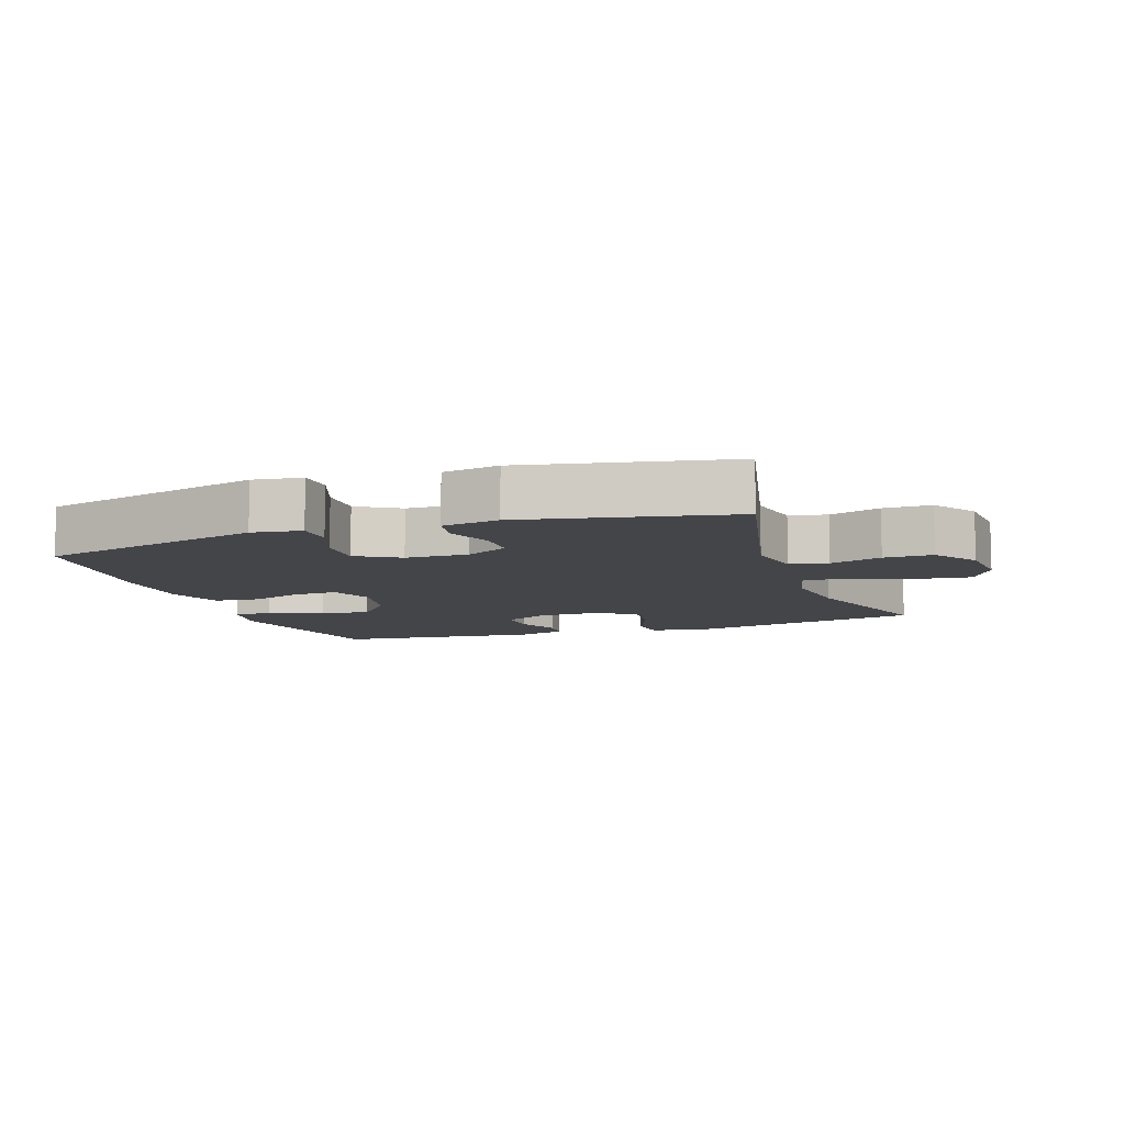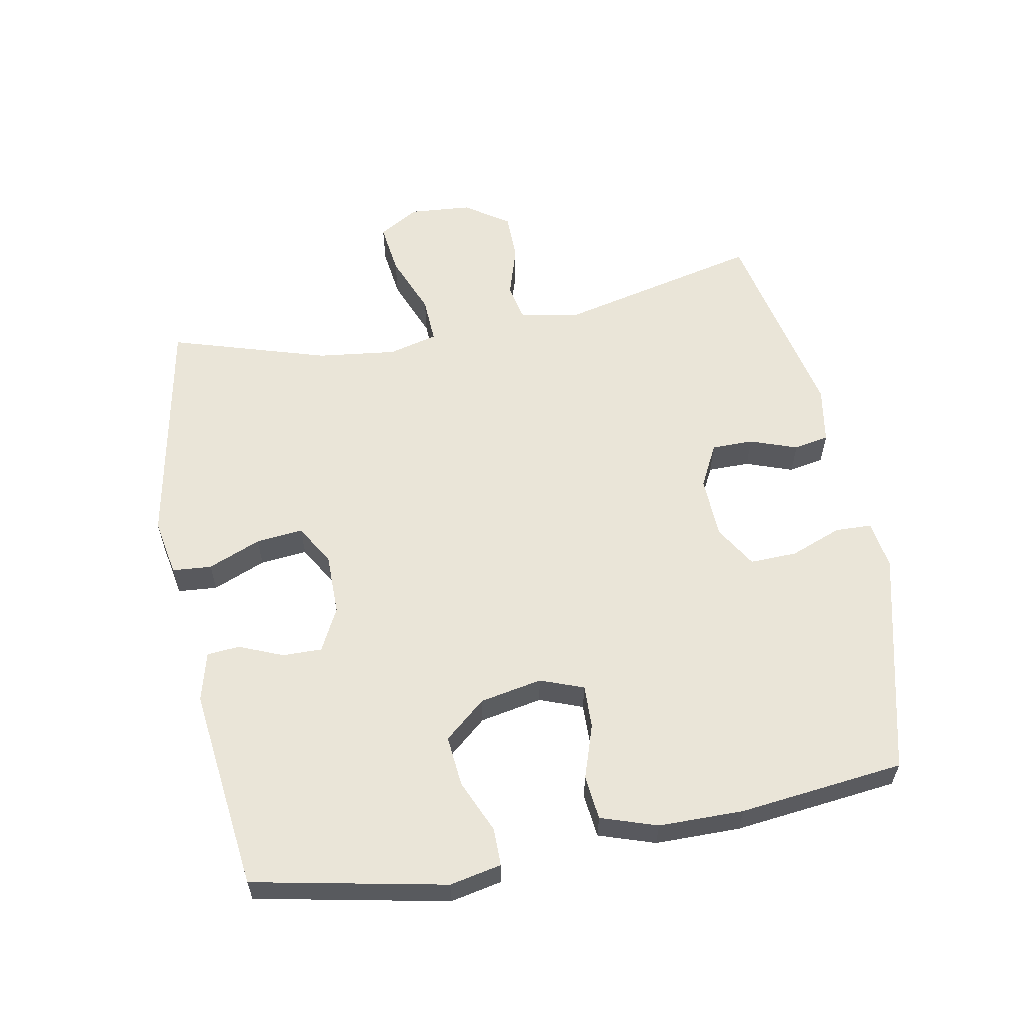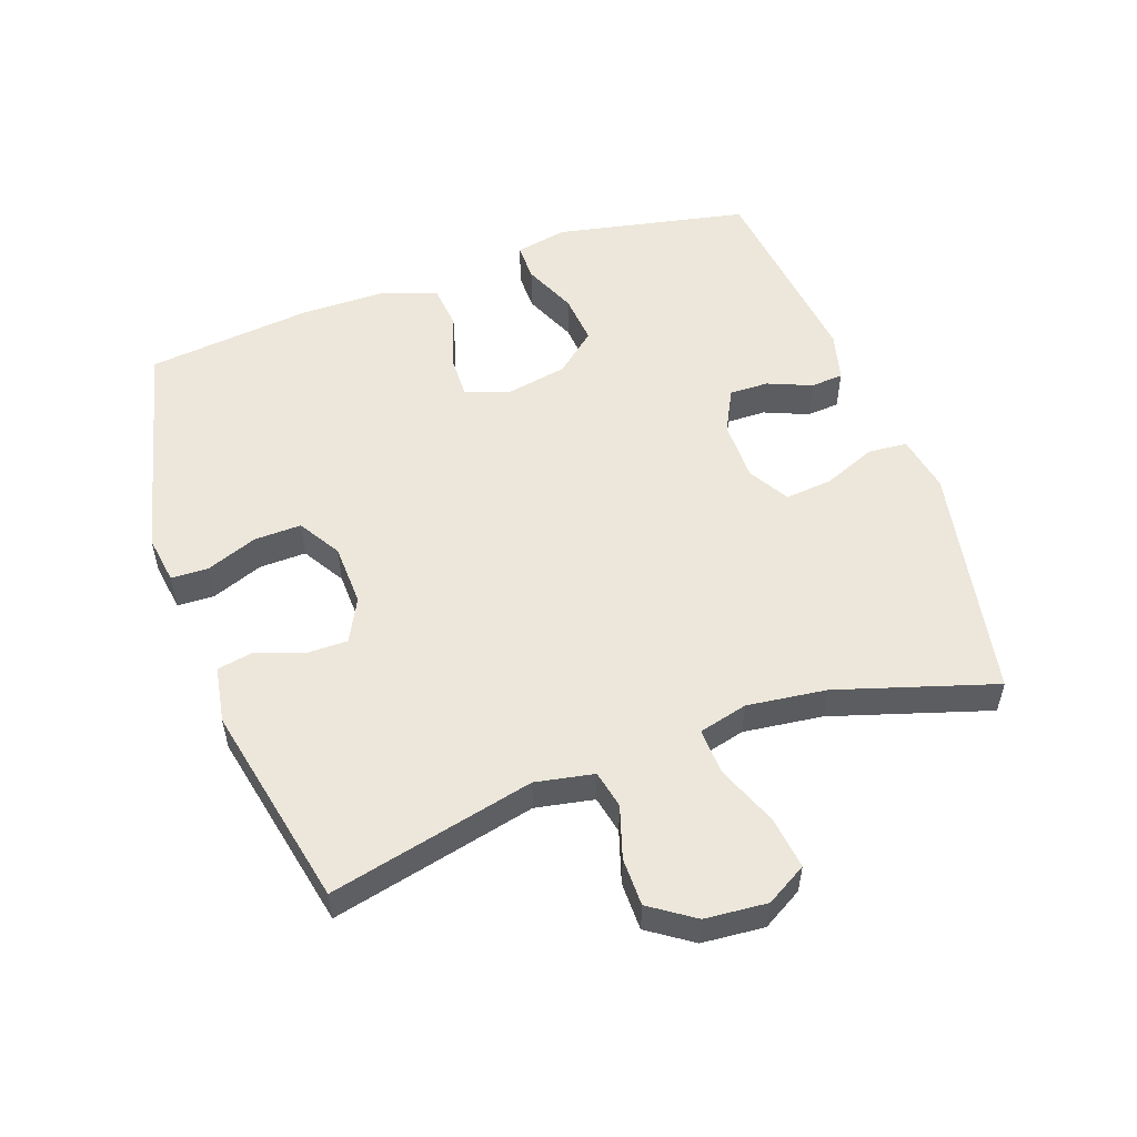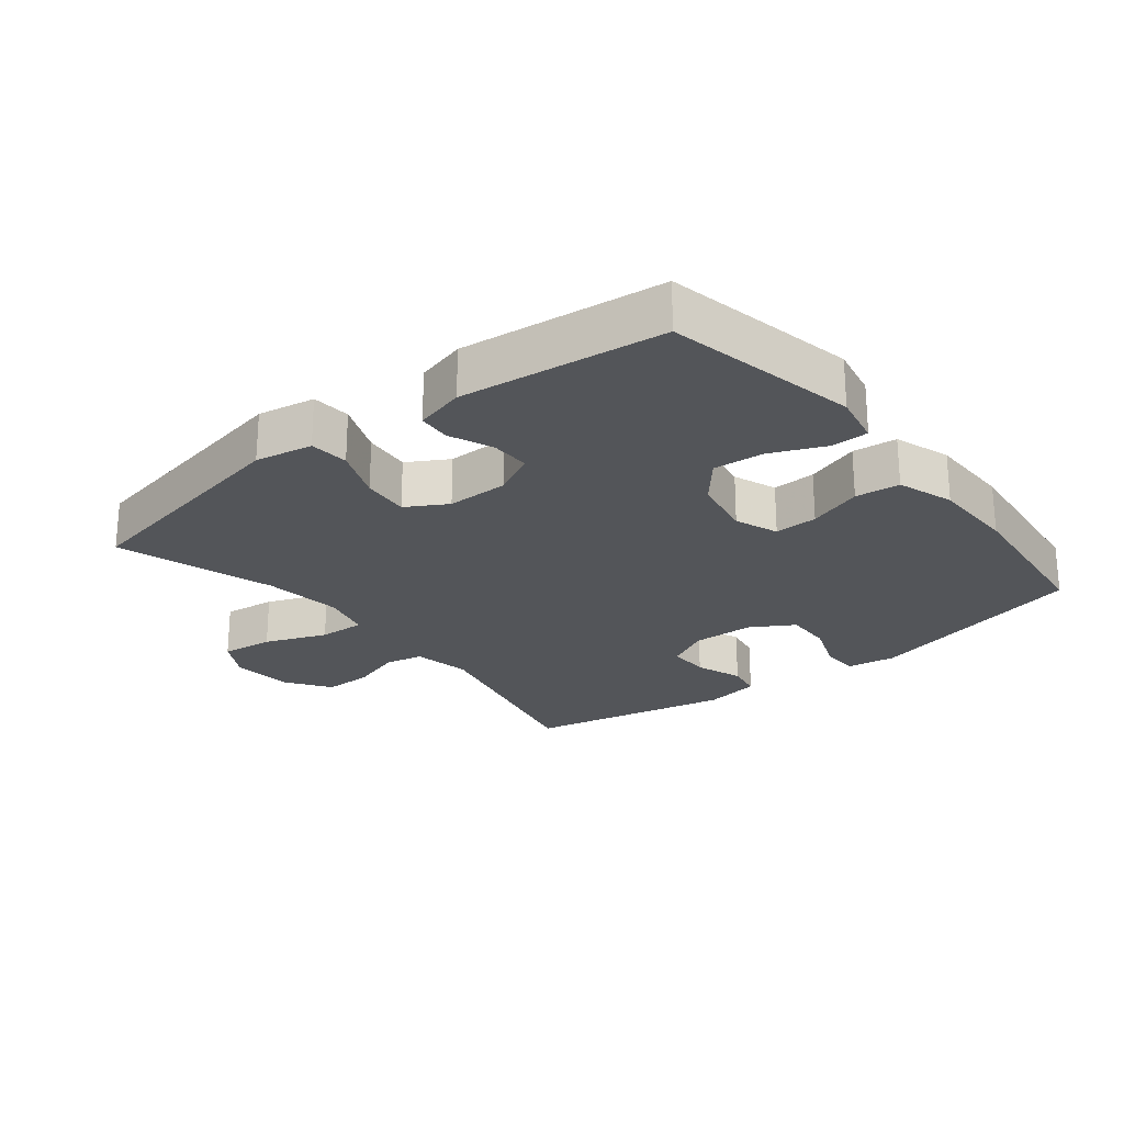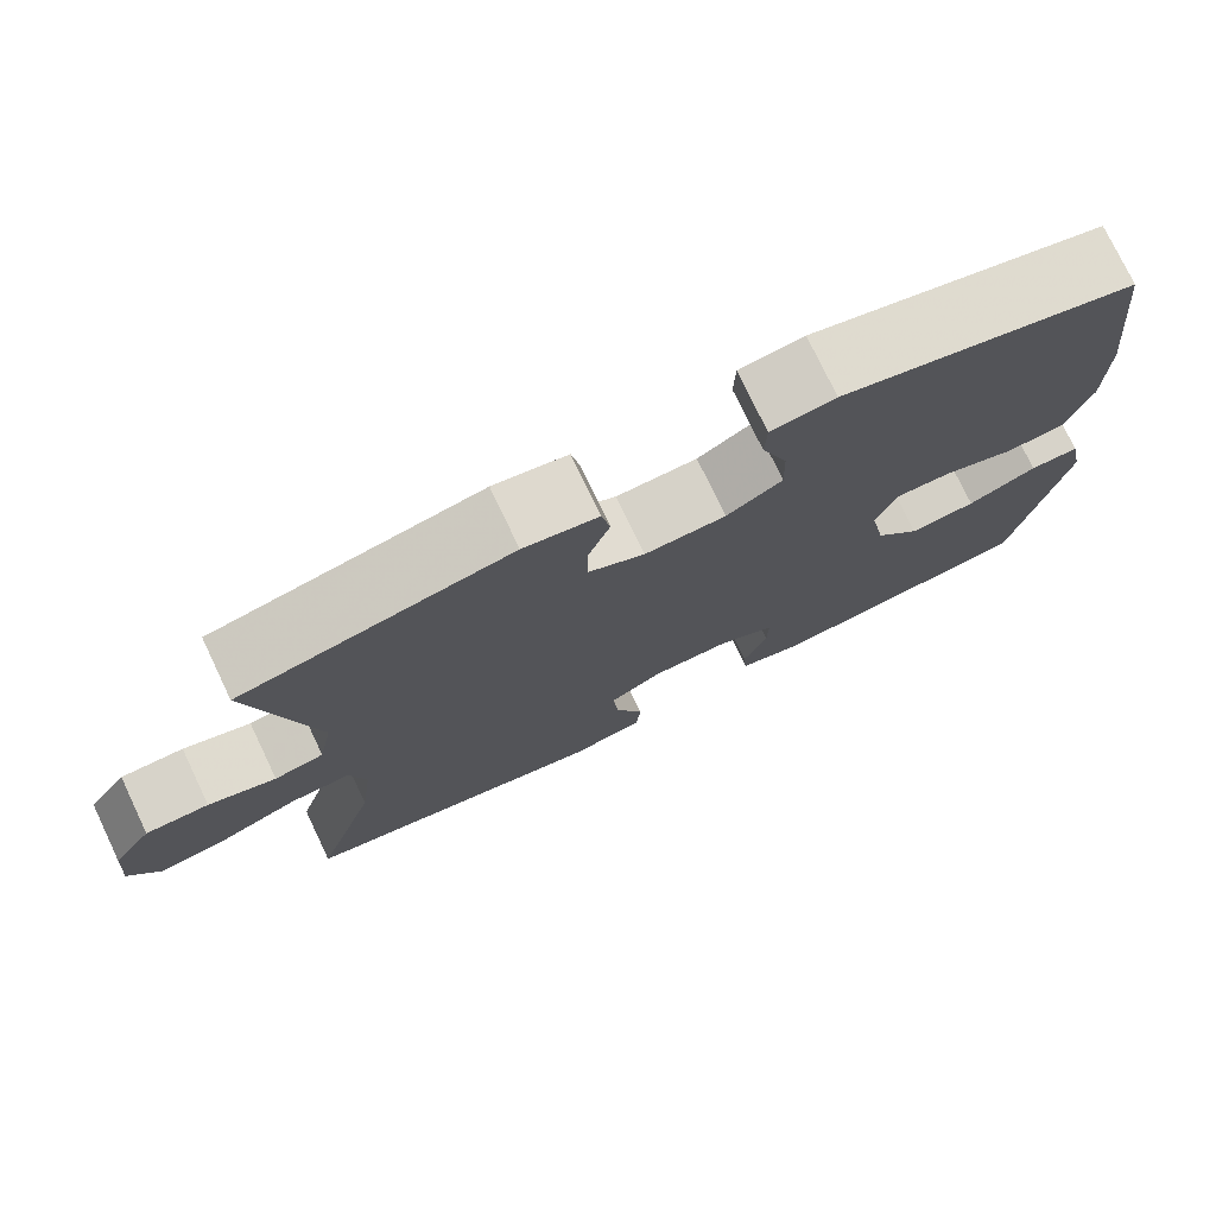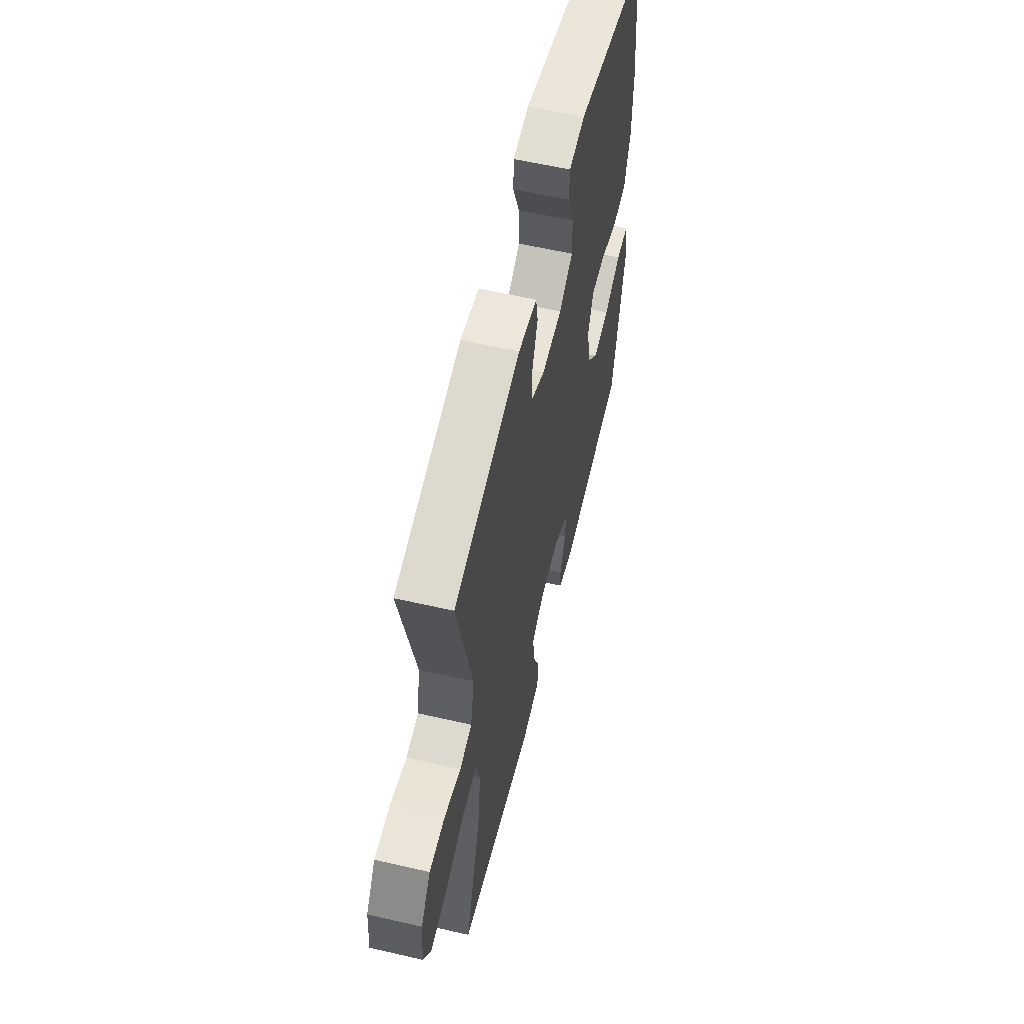
<metadata>
{"format":"obj","ext":"obj","renderer":"f3d","projection":"perspective","resolution":1024,"background":"white","views":[{"elev":-9.0,"azim":19.2,"up":"+Y"},{"elev":58.9,"azim":-100.8,"up":"+Y"},{"elev":53.6,"azim":70.4,"up":"+Y"},{"elev":-24.0,"azim":-141.4,"up":"+Y"},{"elev":76.1,"azim":154.5,"up":"+Z"},{"elev":59.2,"azim":103.4,"up":"+Z"}]}
</metadata>
<code>
v -0.5 0.07 -0.5
v -0.56 0.07 -0.206
v -0.544 0.07 -0.127
v -0.486 0.07 -0.127
v -0.405 0.07 -0.162
v -0.327 0.07 -0.169
v -0.274 0.07 -0.106
v -0.256 0.07 -0.011
v -0.281 0.07 0.055
v -0.347 0.07 0.053
v -0.43 0.07 0.025
v -0.498 0.07 0.032
v -0.527 0.07 0.118
v -0.528 0.07 0.248
v -0.5 0.07 0.5
v -0.156 0.07 0.586
v -0.081 0.07 0.575
v -0.079 0.07 0.519
v -0.109 0.07 0.44
v -0.111 0.07 0.368
v -0.046 0.07 0.329
v 0.049 0.07 0.326
v 0.115 0.07 0.36
v 0.115 0.07 0.424
v 0.089 0.07 0.496
v 0.099 0.07 0.55
v 0.186 0.07 0.565
v 0.5 0.07 0.5
v 0.428 0.07 0.187
v 0.445 0.07 0.098
v 0.503 0.07 0.086
v 0.582 0.07 0.111
v 0.656 0.07 0.111
v 0.702 0.07 0.044
v 0.71 0.07 -0.051
v 0.674 0.07 -0.113
v 0.594 0.07 -0.103
v 0.5 0.07 -0.066
v 0.429 0.07 -0.063
v 0.41 0.07 -0.138
v 0.425 0.07 -0.259
v 0.5 0.07 -0.5
v 0.137 0.07 -0.57
v 0.049 0.07 -0.554
v 0.044 0.07 -0.494
v 0.077 0.07 -0.413
v 0.084 0.07 -0.341
v 0.022 0.07 -0.305
v -0.072 0.07 -0.305
v -0.138 0.07 -0.339
v -0.137 0.07 -0.399
v -0.109 0.07 -0.466
v -0.113 0.07 -0.516
v -0.189 0.07 -0.536
v -0.5 0 -0.5
v -0.56 0 -0.206
v -0.544 0 -0.127
v -0.486 0 -0.127
v -0.405 0 -0.162
v -0.327 0 -0.169
v -0.274 0 -0.106
v -0.256 0 -0.011
v -0.281 0 0.055
v -0.347 0 0.053
v -0.43 0 0.025
v -0.498 0 0.032
v -0.527 0 0.118
v -0.528 0 0.248
v -0.5 0 0.5
v -0.156 0 0.586
v -0.081 0 0.575
v -0.079 0 0.519
v -0.109 0 0.44
v -0.111 0 0.368
v -0.046 0 0.329
v 0.049 0 0.326
v 0.115 0 0.36
v 0.115 0 0.424
v 0.089 0 0.496
v 0.099 0 0.55
v 0.186 0 0.565
v 0.5 0 0.5
v 0.428 0 0.187
v 0.445 0 0.098
v 0.503 0 0.086
v 0.582 0 0.111
v 0.656 0 0.111
v 0.702 0 0.044
v 0.71 0 -0.051
v 0.674 0 -0.113
v 0.594 0 -0.103
v 0.5 0 -0.066
v 0.429 0 -0.063
v 0.41 0 -0.138
v 0.425 0 -0.259
v 0.5 0 -0.5
v 0.137 0 -0.57
v 0.049 0 -0.554
v 0.044 0 -0.494
v 0.077 0 -0.413
v 0.084 0 -0.341
v 0.022 0 -0.305
v -0.072 0 -0.305
v -0.138 0 -0.339
v -0.137 0 -0.399
v -0.109 0 -0.466
v -0.113 0 -0.516
v -0.189 0 -0.536
f 51 52 53 54
f 50 51 54 1
f 49 50 1 2
f 48 49 2 3
f 43 44 45 46
f 41 42 43 46
f 40 41 46 47
f 39 40 47 48
f 35 36 37 38
f 35 38 39
f 34 35 39
f 31 32 33 34
f 30 31 34 39
f 29 30 39 48
f 24 25 26 27
f 23 24 27 28
f 22 23 28 29
f 16 17 18 19
f 16 19 20
f 15 16 20
f 14 15 20 21
f 10 11 12 13
f 9 10 13 14
f 3 4 5
f 48 3 5
f 48 5 6
f 29 48 6 7
f 22 29 7 8
f 9 14 21 22
f 8 9 22
f 108 107 106 105
f 55 108 105 104
f 56 55 104 103
f 57 56 103 102
f 100 99 98 97
f 100 97 96 95
f 101 100 95 94
f 102 101 94 93
f 92 91 90 89
f 93 92 89
f 93 89 88
f 88 87 86 85
f 93 88 85 84
f 102 93 84 83
f 81 80 79 78
f 82 81 78 77
f 83 82 77 76
f 73 72 71 70
f 74 73 70
f 74 70 69
f 75 74 69 68
f 67 66 65 64
f 68 67 64 63
f 59 58 57
f 59 57 102
f 60 59 102
f 61 60 102 83
f 62 61 83 76
f 76 75 68 63
f 76 63 62
f 1 55 56 2
f 2 56 57 3
f 3 57 58 4
f 4 58 59 5
f 5 59 60 6
f 6 60 61 7
f 7 61 62 8
f 8 62 63 9
f 9 63 64 10
f 10 64 65 11
f 11 65 66 12
f 12 66 67 13
f 13 67 68 14
f 14 68 69 15
f 15 69 70 16
f 16 70 71 17
f 17 71 72 18
f 18 72 73 19
f 19 73 74 20
f 20 74 75 21
f 21 75 76 22
f 22 76 77 23
f 23 77 78 24
f 24 78 79 25
f 25 79 80 26
f 26 80 81 27
f 27 81 82 28
f 28 82 83 29
f 29 83 84 30
f 30 84 85 31
f 31 85 86 32
f 32 86 87 33
f 33 87 88 34
f 34 88 89 35
f 35 89 90 36
f 36 90 91 37
f 37 91 92 38
f 38 92 93 39
f 39 93 94 40
f 40 94 95 41
f 41 95 96 42
f 42 96 97 43
f 43 97 98 44
f 44 98 99 45
f 45 99 100 46
f 46 100 101 47
f 47 101 102 48
f 48 102 103 49
f 49 103 104 50
f 50 104 105 51
f 51 105 106 52
f 52 106 107 53
f 53 107 108 54
f 54 108 55 1

</code>
